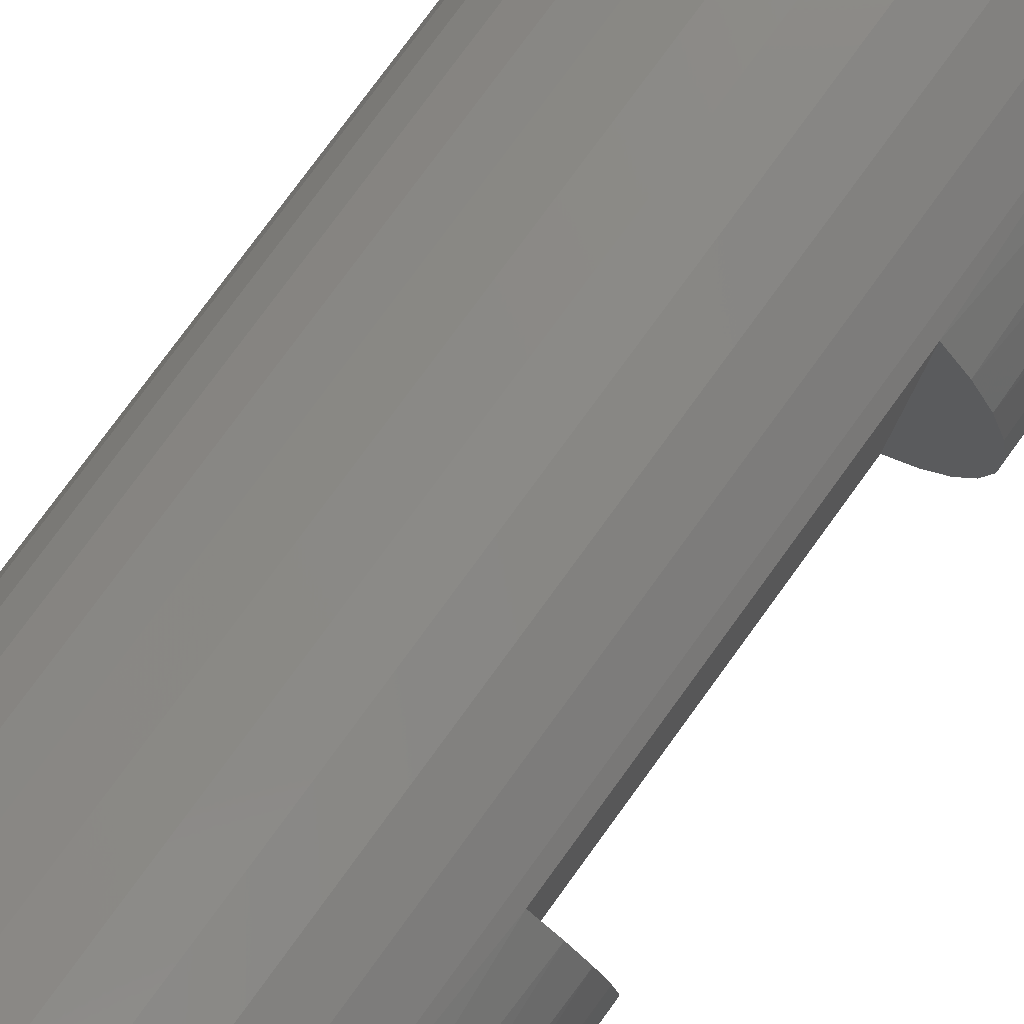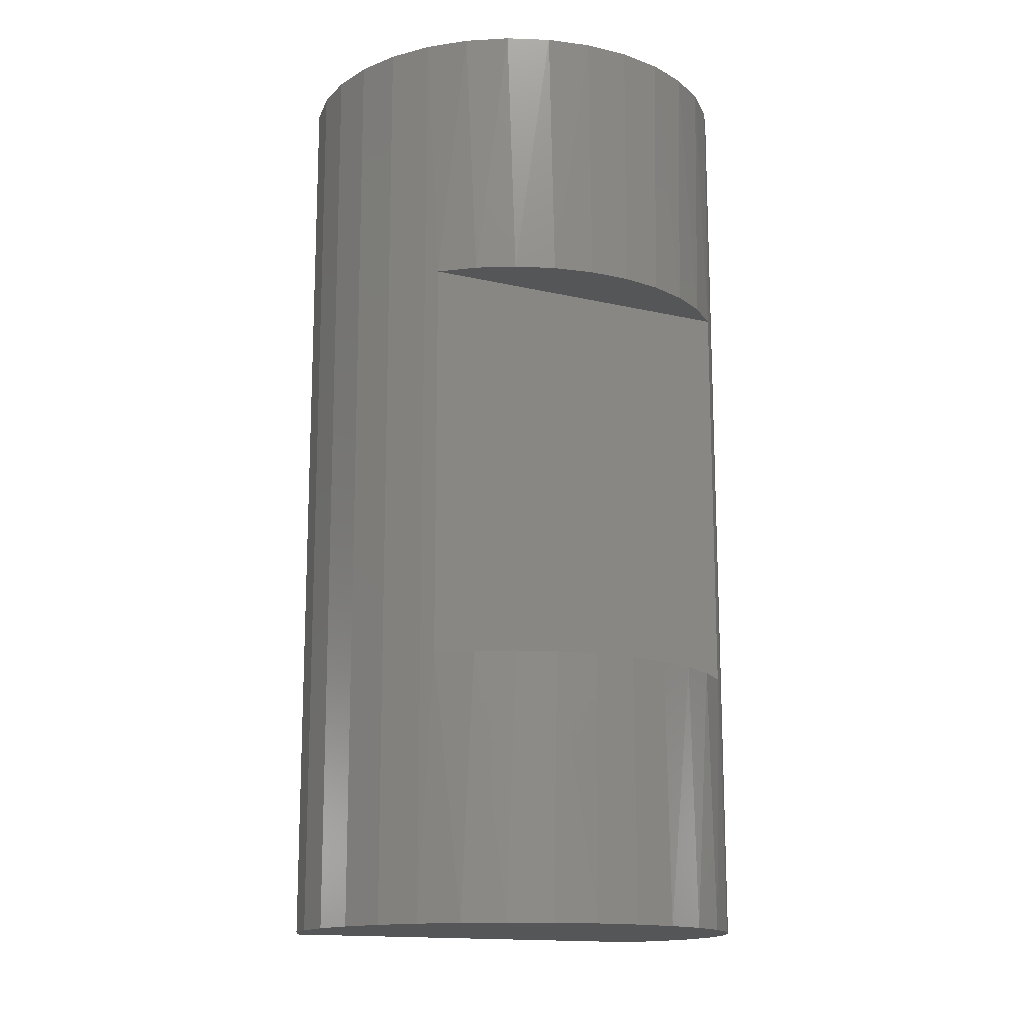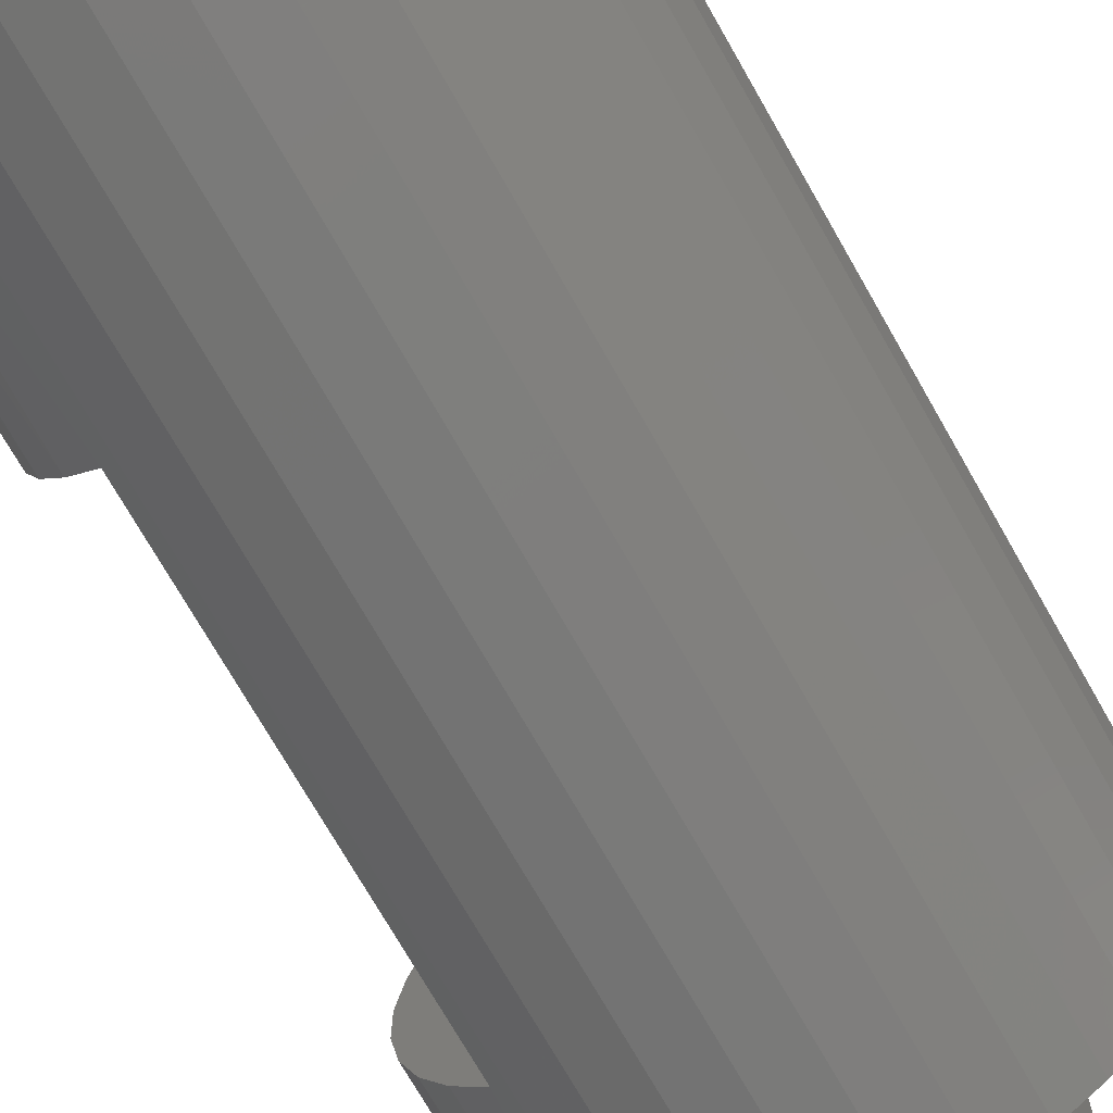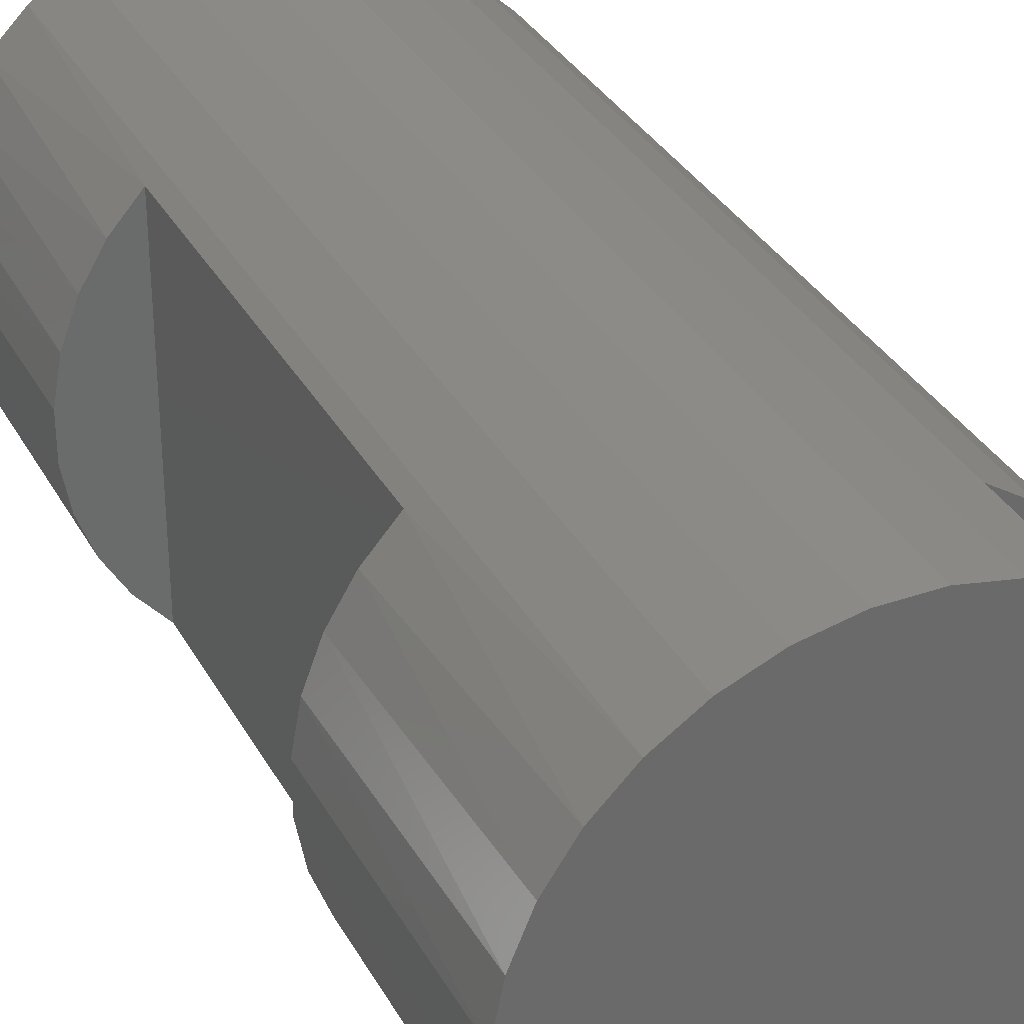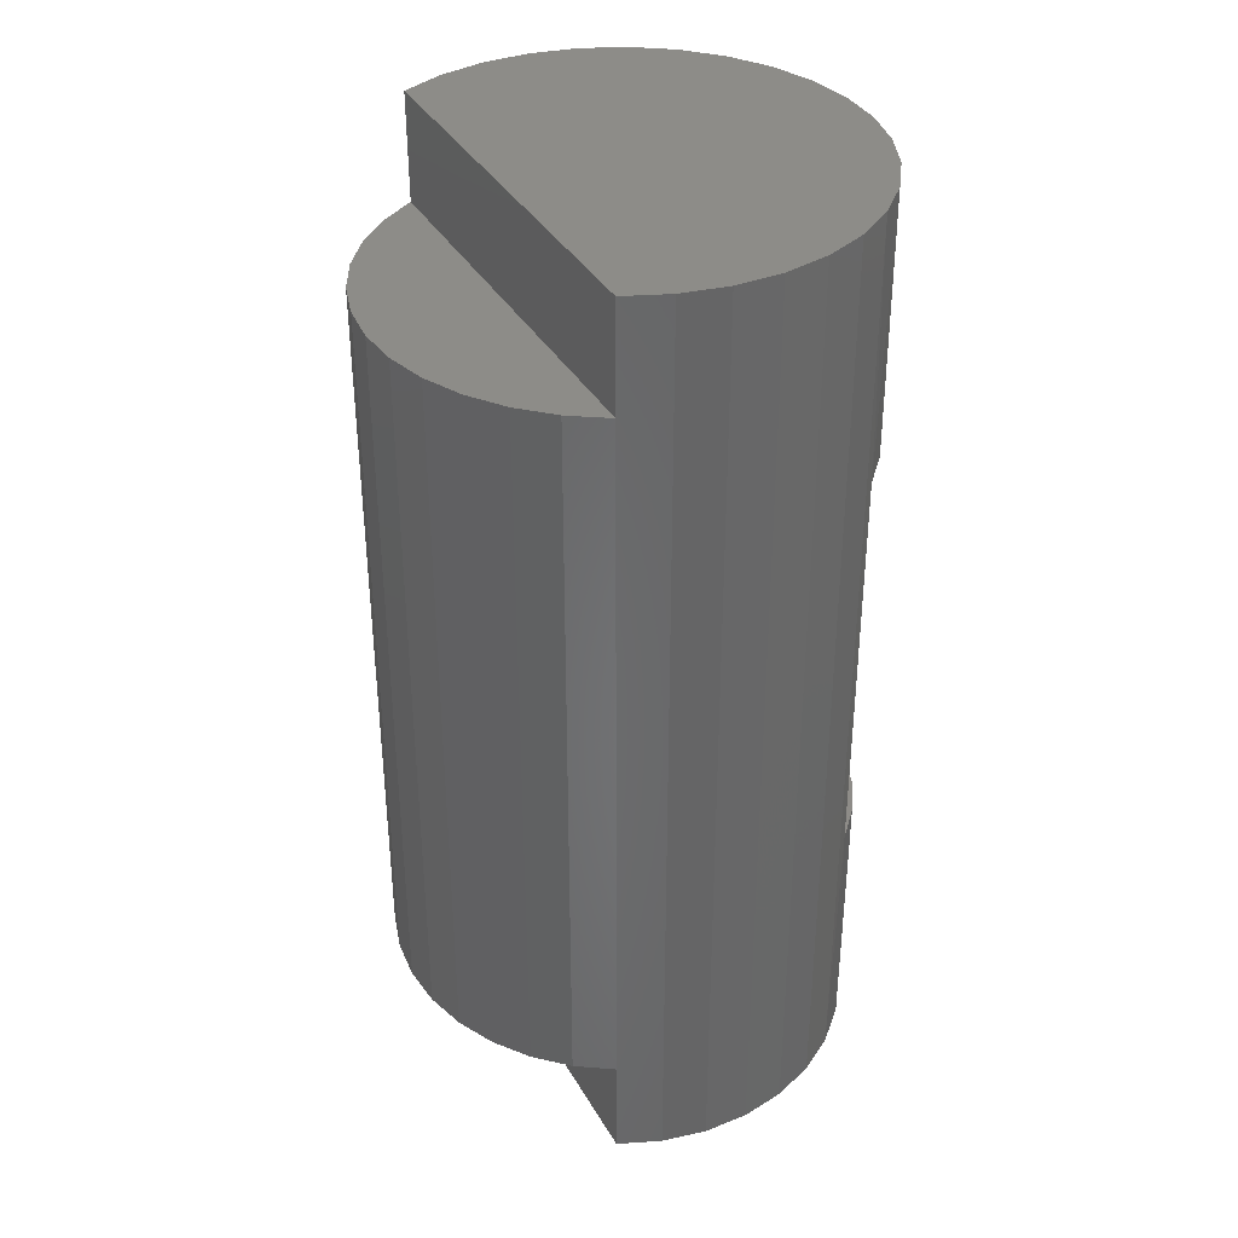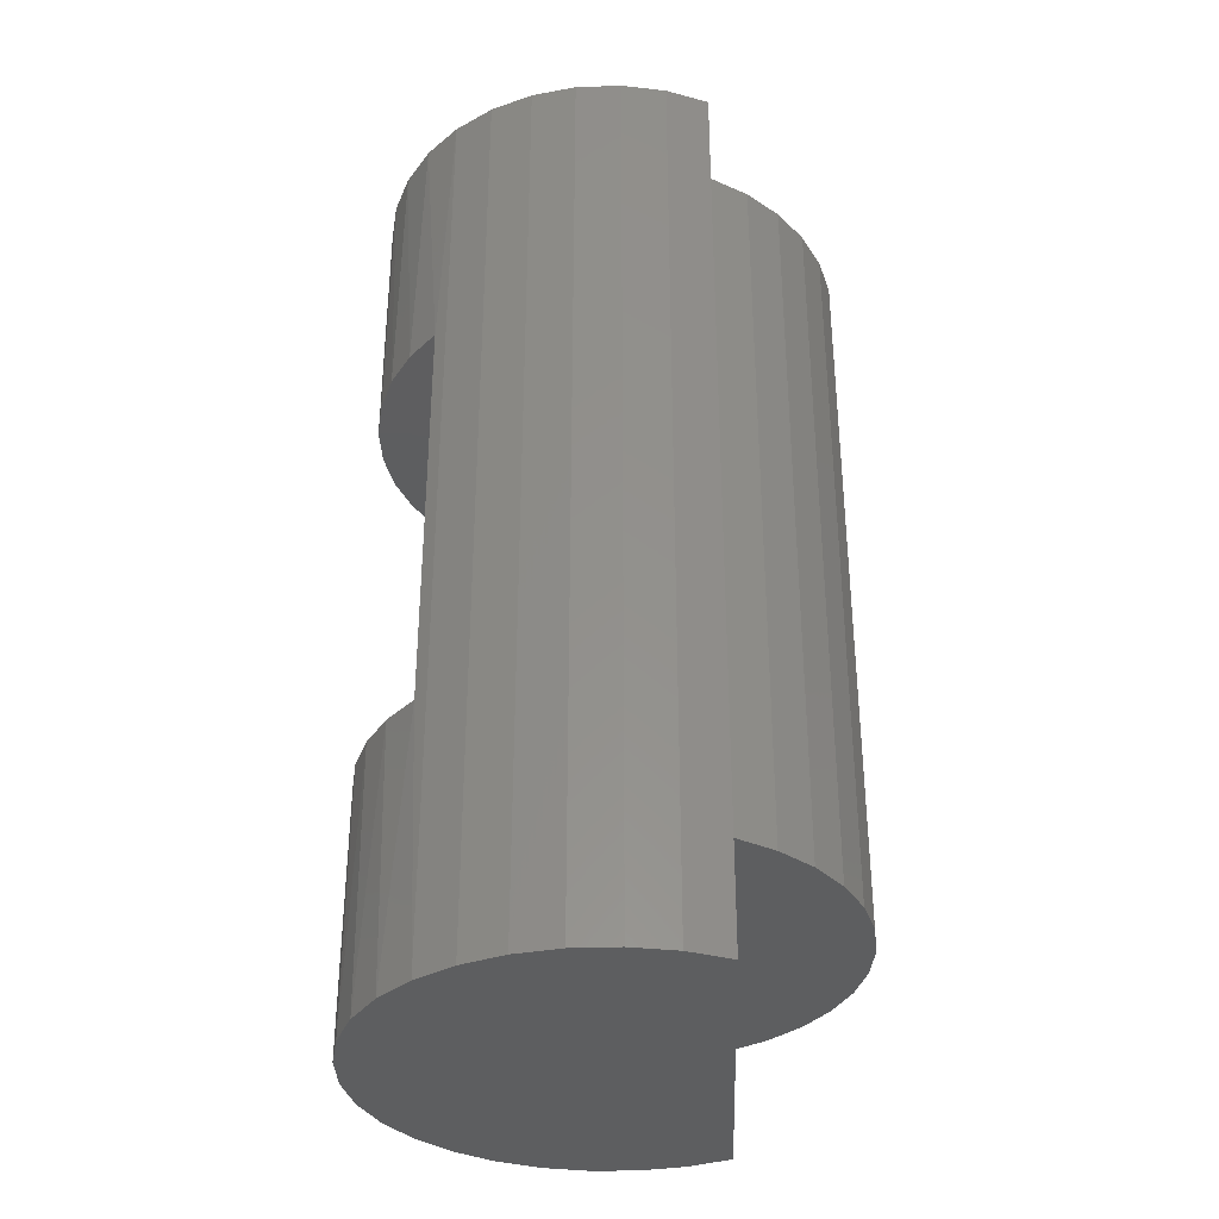
<metadata>
{"format":"stl","ext":"stl","renderer":"f3d","projection":"perspective","resolution":1024,"background":"white","views":[{"elev":79.6,"azim":36.2,"up":"+Z"},{"elev":-15.0,"azim":63.3,"up":"+Y"},{"elev":-73.5,"azim":-150.2,"up":"+Z"},{"elev":33.2,"azim":155.1,"up":"+Z"},{"elev":36.6,"azim":-26.6,"up":"+Y"},{"elev":-34.6,"azim":-178.0,"up":"+Y"}]}
</metadata>
<code>
# stl→obj: 108 verts, 210 faces
v 0.2105 0.1094 0.3499
v 0.1849 0.1094 0.3886
v 0.1924 -0.1641 0.3789
v 0.2145 -0.1641 0.3421
v 0.2282 0.1094 0.307
v 0.2296 -0.1641 0.3019
v 0.2371 0.1094 0.2615
v 0.2373 -0.1641 0.2597
v 0.2371 0.1094 0.2151
v 0.2296 -0.1641 0.1746
v 0.2282 0.1094 0.1696
v 0.2145 -0.1641 0.1345
v 0.2105 0.1094 0.1267
v 0.1924 -0.1641 0.0977
v 0.1849 0.1094 0.08798
v 0.1924 -0.5859 0.3789
v 0.1849 -0.8594 0.3886
v 0.2105 -0.8594 0.3499
v 0.2145 -0.5859 0.3421
v 0.2282 -0.8594 0.307
v 0.2296 -0.5859 0.3019
v 0.2371 -0.8594 0.2615
v 0.2296 -0.5859 0.1746
v 0.2373 -0.5859 0.2168
v 0.2371 -0.8594 0.2151
v 0.2282 -0.8594 0.1696
v 0.2145 -0.5859 0.1345
v 0.2105 -0.8594 0.1267
v 0.1924 -0.5859 0.0977
v 0.1849 -0.8594 0.08798
v 0.1641 -0.1641 0.4111
v 0.1523 0.1094 0.4216
v 0.1523 -0.375 0.4216
v 0.1641 -0.5859 0.4111
v 0.1523 -0.8594 0.4216
v 0.1641 -0.5859 0.06548
v 0.1523 -0.8594 0.055
v 0.1523 -0.375 0.055
v 0.1641 -0.1641 0.06548
v 0.1523 0.1094 0.055
v -0.06628 0.1094 0.4672
v -0.1094 0.1094 0.45
v -0.06628 -0.375 0.4672
v -0.1094 0 0.45
v -0.06628 -0.8594 0.4672
v -0.1094 -0.75 0.45
v -0.1094 -0.8594 0.45
v -0.06628 -0.8594 0.009403
v -0.1094 -0.8594 0.02659
v -0.06628 -0.375 0.009403
v -0.1094 -0.75 0.02659
v -0.06628 0.1094 0.009403
v -0.1094 0 0.02659
v -0.1094 0.1094 0.02659
v -0.02067 0.1094 0.4757
v -0.02067 -0.375 0.4757
v 0.02572 0.1094 0.4752
v 0.02572 -0.375 0.4752
v 0.07114 0.1094 0.4657
v 0.07114 -0.375 0.4657
v 0.1139 0.1094 0.4476
v 0.1139 -0.375 0.4476
v 0.2373 -0.1641 0.2168
v 0.1139 0.1094 0.02896
v 0.1139 -0.375 0.02896
v 0.07114 0.1094 0.01087
v 0.07114 -0.375 0.01087
v 0.02572 0.1094 0.001393
v 0.02572 -0.375 0.001393
v -0.02067 0.1094 0.0008982
v -0.02067 -0.375 0.0008982
v -0.02067 -0.8594 0.4757
v 0.02572 -0.8594 0.4752
v 0.07114 -0.8594 0.4657
v 0.1139 -0.8594 0.4476
v 0.2373 -0.5859 0.2597
v 0.1139 -0.8594 0.02896
v 0.07114 -0.8594 0.01087
v 0.02572 -0.8594 0.001393
v -0.02067 -0.8594 0.0008982
v -0.1459 0 0.04992
v -0.1459 -0.75 0.04992
v -0.1777 0 0.07951
v -0.1777 -0.75 0.07951
v -0.2035 0 0.1144
v -0.2035 -0.75 0.1144
v -0.2226 0 0.1533
v -0.2226 -0.75 0.1533
v -0.2343 0 0.1951
v -0.2343 -0.75 0.1951
v -0.2383 0 0.2383
v -0.2383 -0.75 0.2383
v -0.2343 0 0.2815
v -0.2343 -0.75 0.2815
v -0.2226 0 0.3233
v -0.2226 -0.75 0.3233
v -0.2035 0 0.3622
v -0.2035 -0.75 0.3622
v -0.1777 0 0.3971
v -0.1777 -0.75 0.3971
v -0.1459 0 0.4266
v -0.1459 -0.75 0.4266
v -0.1094 0 0.2383
v -0.1094 -0.75 0.2383
v 0.1641 -0.5859 0.2383
v 0.1641 -0.1641 0.2383
v -0.1094 0.1094 0.2383
v -0.1094 -0.8594 0.2383
f 1 2 3
f 3 4 1
f 5 1 4
f 4 6 5
f 7 5 6
f 6 8 7
f 9 10 11
f 11 10 12
f 11 12 13
f 13 12 14
f 13 14 15
f 16 17 18
f 16 18 19
f 19 18 20
f 19 20 21
f 21 20 22
f 23 24 25
f 25 26 23
f 27 23 26
f 26 28 27
f 29 27 28
f 28 30 29
f 31 3 2
f 31 2 32
f 31 32 33
f 34 31 33
f 34 33 35
f 34 35 17
f 34 17 16
f 36 29 30
f 36 30 37
f 36 37 38
f 39 36 38
f 39 38 40
f 39 40 15
f 39 15 14
f 41 42 43
f 43 42 44
f 43 44 45
f 45 44 46
f 45 46 47
f 48 49 50
f 50 49 51
f 50 51 52
f 52 51 53
f 52 53 54
f 41 43 55
f 55 43 56
f 55 56 57
f 57 56 58
f 57 58 59
f 59 58 60
f 59 60 61
f 61 60 62
f 61 62 32
f 32 62 33
f 7 8 9
f 9 8 63
f 9 63 10
f 40 38 64
f 64 38 65
f 64 65 66
f 66 65 67
f 66 67 68
f 68 67 69
f 68 69 70
f 70 69 71
f 70 71 52
f 52 71 50
f 43 45 56
f 56 45 72
f 56 72 58
f 58 72 73
f 58 73 60
f 60 73 74
f 60 74 62
f 62 74 75
f 62 75 33
f 33 75 35
f 25 24 22
f 22 24 76
f 22 76 21
f 38 37 65
f 65 37 77
f 65 77 67
f 67 77 78
f 67 78 69
f 69 78 79
f 69 79 71
f 71 79 80
f 71 80 50
f 50 80 48
f 53 51 81
f 81 51 82
f 81 82 83
f 83 82 84
f 83 84 85
f 85 84 86
f 85 86 87
f 87 86 88
f 87 88 89
f 89 88 90
f 89 90 91
f 91 90 92
f 91 92 93
f 93 92 94
f 93 94 95
f 95 94 96
f 95 96 97
f 97 96 98
f 97 98 99
f 99 98 100
f 99 100 101
f 101 100 102
f 101 102 44
f 44 102 46
f 103 53 81
f 103 81 83
f 103 83 85
f 103 85 87
f 103 87 89
f 103 89 91
f 103 91 93
f 103 93 95
f 103 95 97
f 103 97 99
f 103 99 101
f 103 101 44
f 104 46 102
f 104 102 100
f 104 100 98
f 104 98 96
f 104 96 94
f 104 94 92
f 104 92 90
f 104 90 88
f 104 88 86
f 104 86 84
f 104 84 82
f 104 82 51
f 54 53 42
f 42 53 103
f 42 103 44
f 47 46 49
f 49 46 104
f 49 104 51
f 34 105 31
f 39 106 36
f 36 106 31
f 36 31 105
f 31 106 63
f 31 63 8
f 31 8 6
f 31 6 4
f 31 4 3
f 106 39 14
f 106 14 12
f 106 12 10
f 106 10 63
f 34 16 19
f 34 19 21
f 34 21 76
f 34 76 24
f 34 24 105
f 105 24 23
f 105 23 27
f 105 27 29
f 105 29 36
f 41 55 57
f 70 52 66
f 68 70 66
f 107 42 61
f 107 61 32
f 107 32 2
f 107 2 1
f 107 1 5
f 107 5 7
f 107 7 9
f 107 9 54
f 54 9 11
f 54 11 13
f 54 13 15
f 54 15 40
f 54 40 64
f 54 64 66
f 54 66 52
f 57 59 41
f 41 59 61
f 41 61 42
f 73 72 45
f 78 48 80
f 78 80 79
f 108 49 25
f 108 25 22
f 108 22 20
f 108 20 18
f 108 18 17
f 108 17 35
f 108 35 75
f 108 75 47
f 49 48 78
f 49 78 77
f 49 77 37
f 49 37 30
f 49 30 28
f 49 28 26
f 49 26 25
f 47 75 45
f 45 75 74
f 45 74 73

</code>
